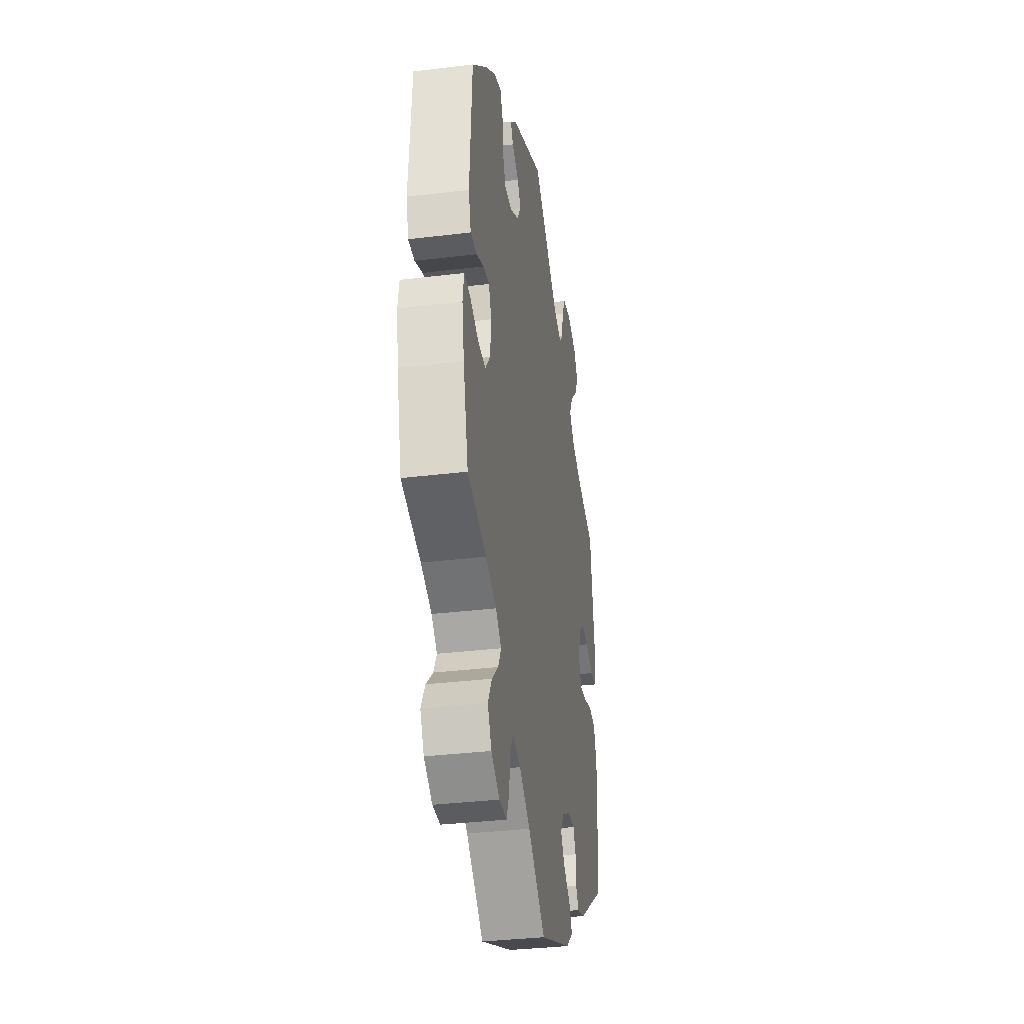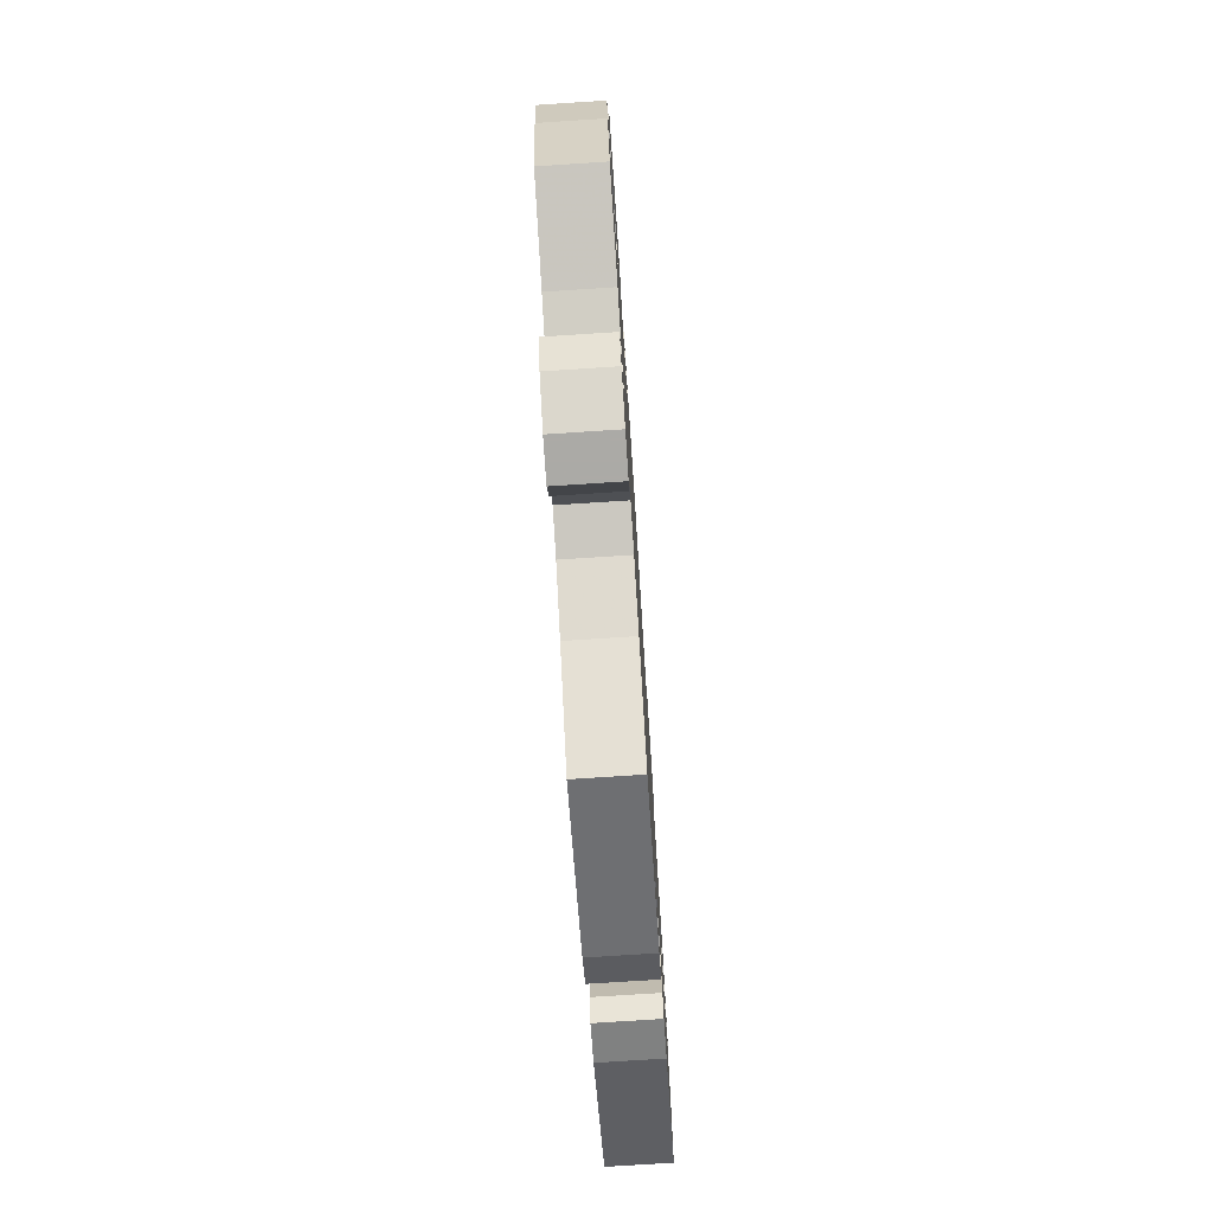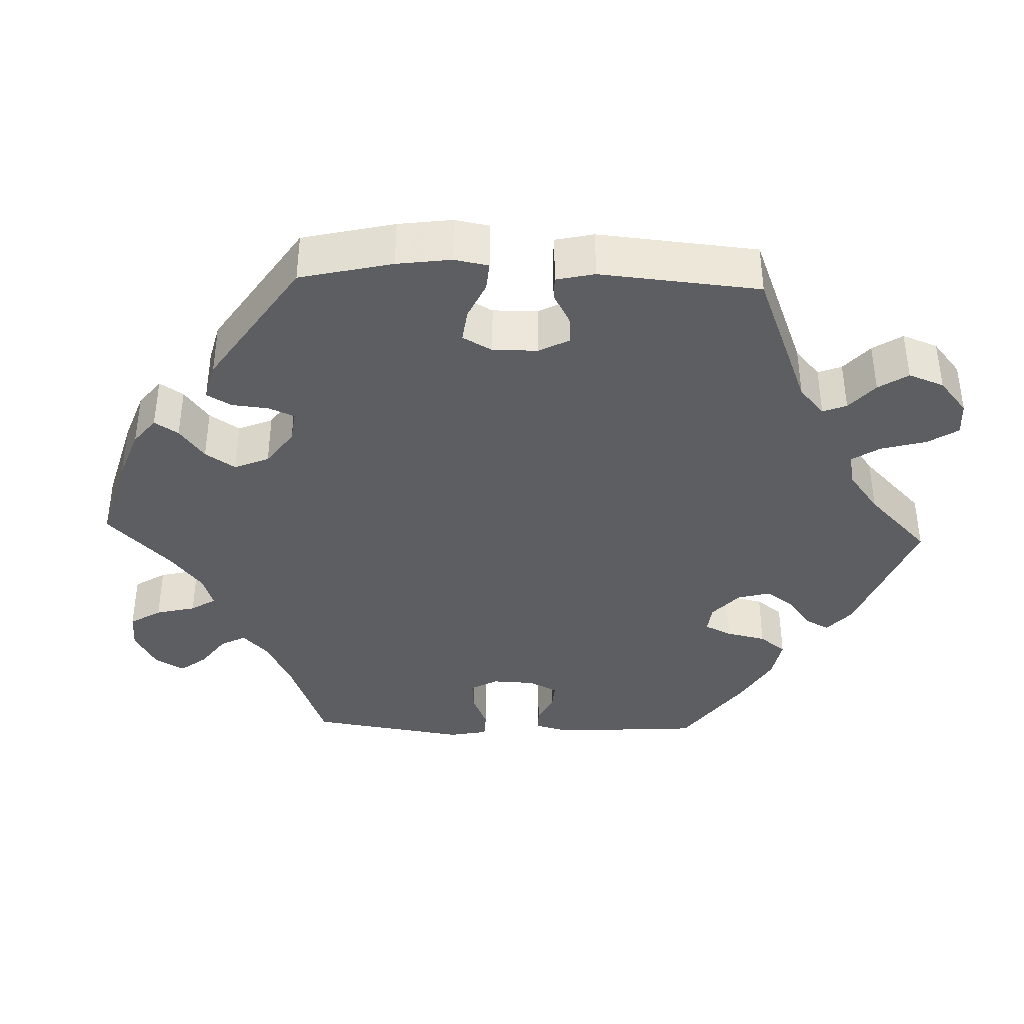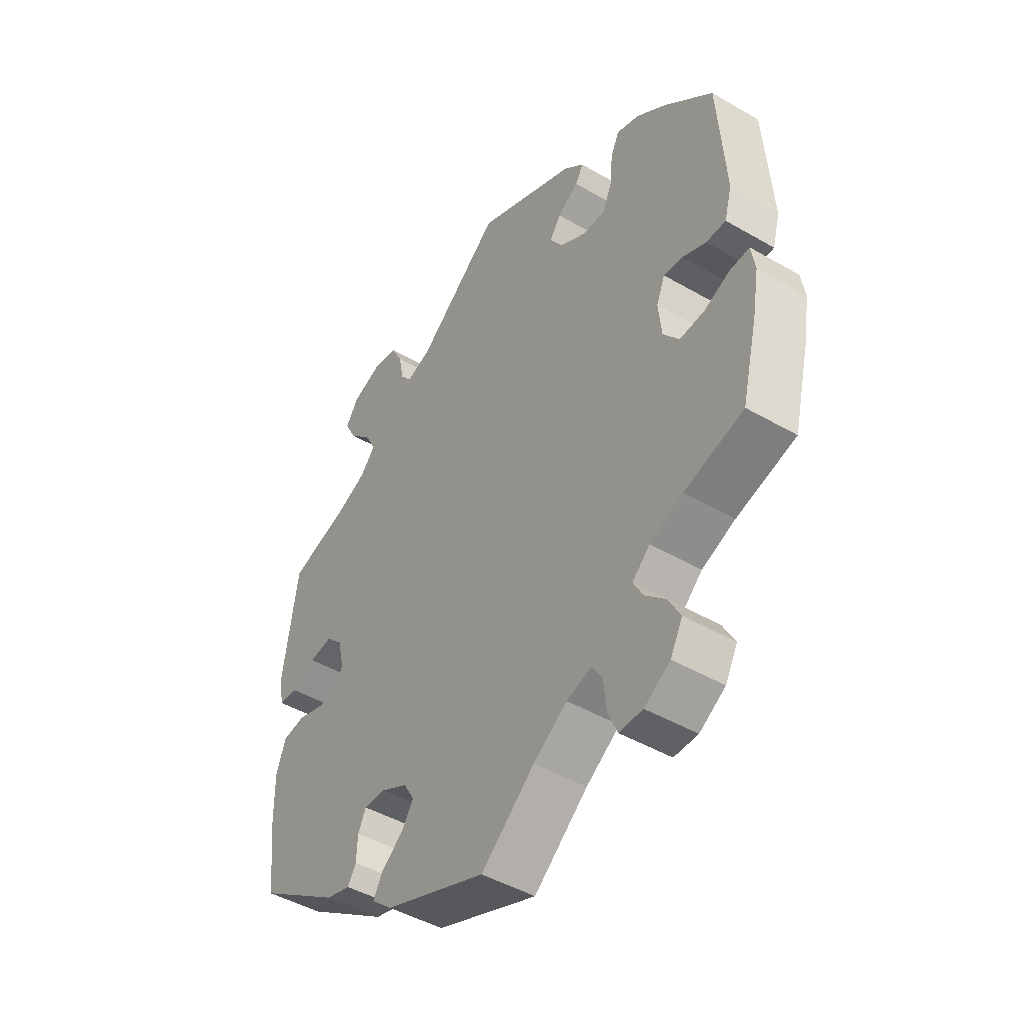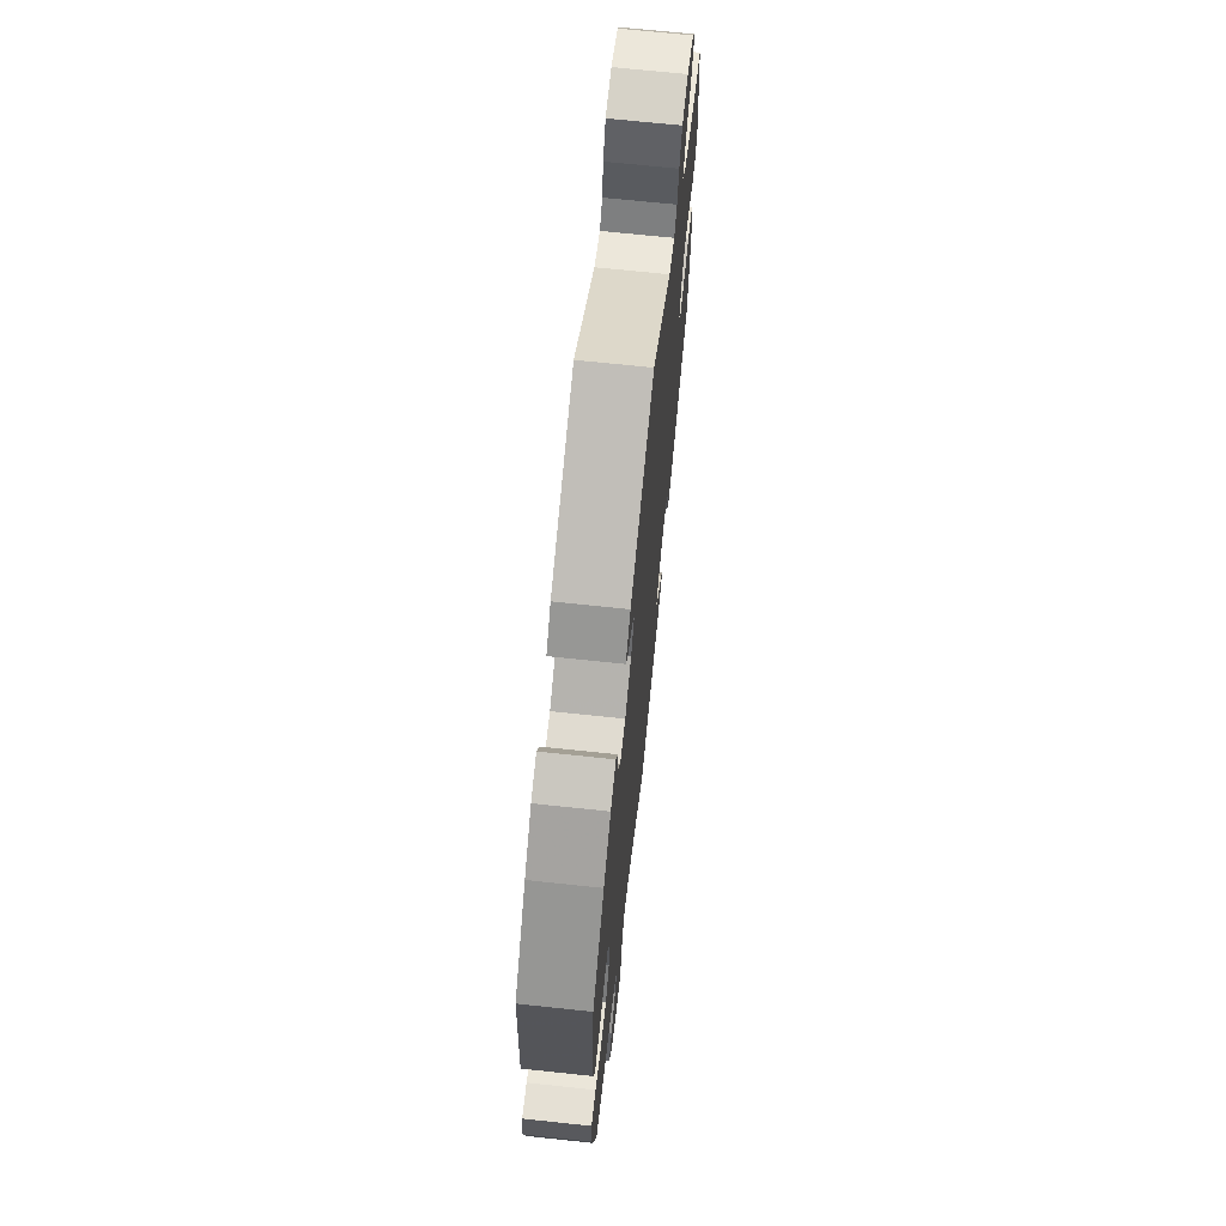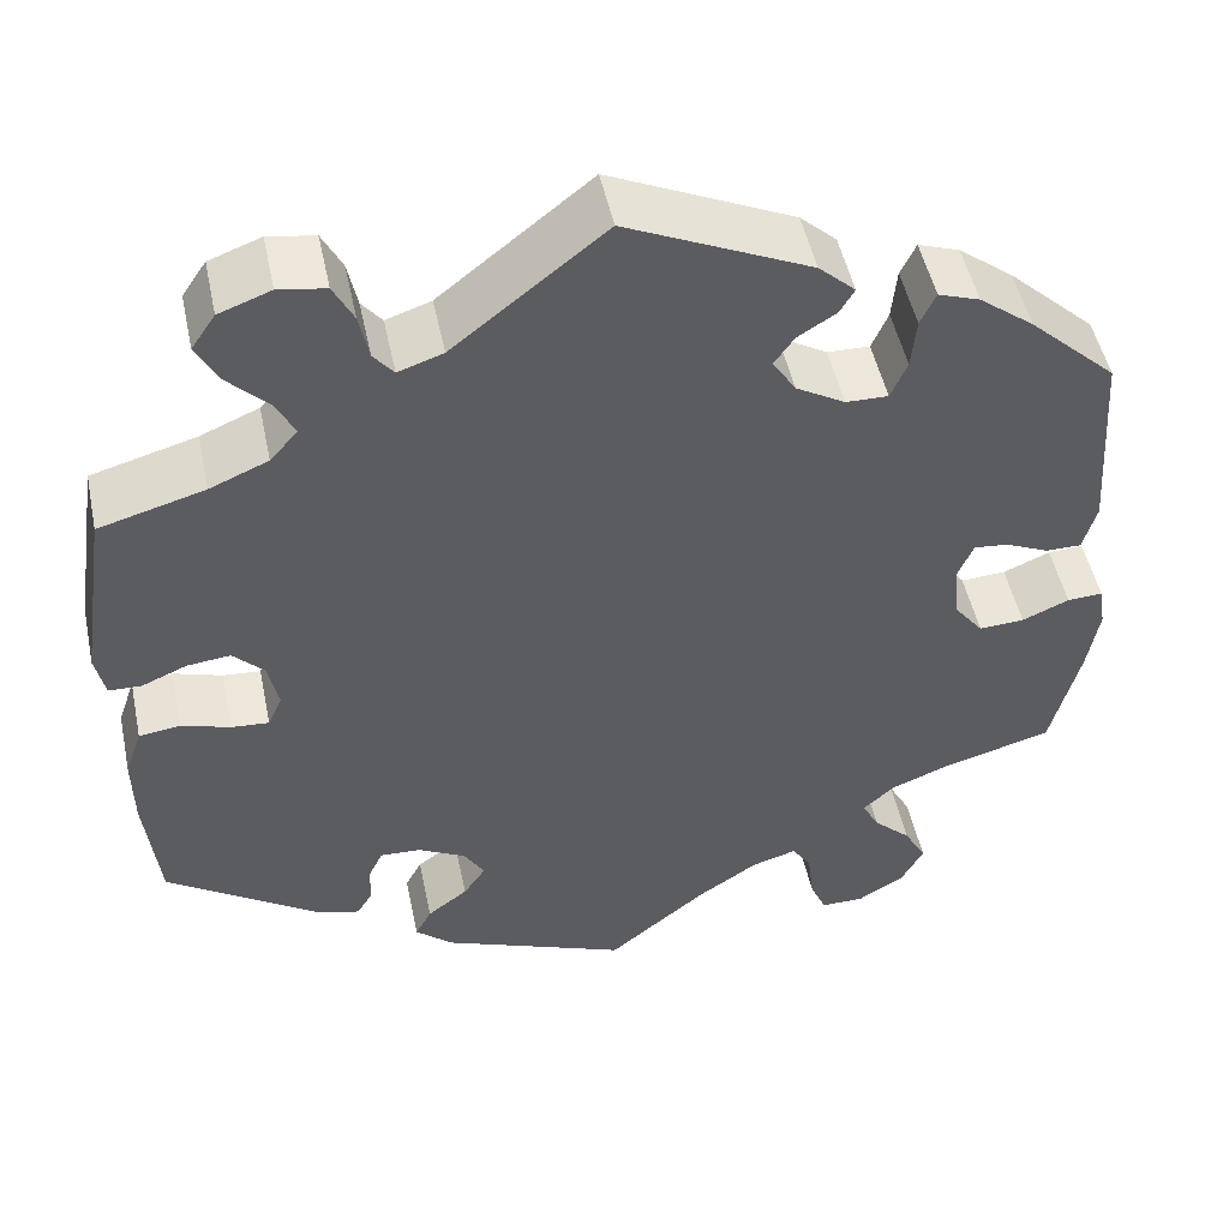
<metadata>
{"format":"obj","ext":"obj","renderer":"f3d","projection":"perspective","resolution":1024,"background":"white","views":[{"elev":-34.5,"azim":-80.7,"up":"+Z"},{"elev":-75.9,"azim":-86.3,"up":"+Z"},{"elev":-38.6,"azim":-32.0,"up":"+Y"},{"elev":-46.0,"azim":-123.6,"up":"+Z"},{"elev":68.8,"azim":-83.9,"up":"+Z"},{"elev":49.9,"azim":168.1,"up":"+Z"}]}
</metadata>
<code>
v -0.102 0.07 -0.494
v -0.166 0.07 -0.451
v -0.213 0.07 -0.437
v -0.233 0.07 -0.468
v -0.239 0.07 -0.521
v -0.256 0.07 -0.561
v -0.301 0.07 -0.561
v -0.35 0.07 -0.531
v -0.373 0.07 -0.488
v -0.35 0.07 -0.446
v -0.311 0.07 -0.409
v -0.293 0.07 -0.375
v -0.326 0.07 -0.345
v -0.389 0.07 -0.32
v -0.501 0.07 -0.289
v -0.531 0.07 -0.169
v -0.543 0.07 -0.099
v -0.536 0.07 -0.054
v -0.499 0.07 -0.056
v -0.45 0.07 -0.077
v -0.403 0.07 -0.08
v -0.373 0.07 -0.041
v -0.367 0.07 0.018
v -0.383 0.07 0.057
v -0.419 0.07 0.053
v -0.464 0.07 0.033
v -0.501 0.07 0.033
v -0.515 0.07 0.083
v -0.501 0.07 0.289
v -0.41 0.07 0.374
v -0.353 0.07 0.418
v -0.31 0.07 0.433
v -0.294 0.07 0.399
v -0.289 0.07 0.345
v -0.272 0.07 0.305
v -0.228 0.07 0.306
v -0.177 0.07 0.336
v -0.153 0.07 0.374
v -0.174 0.07 0.404
v -0.214 0.07 0.429
v -0.229 0.07 0.455
v -0.191 0.07 0.49
v 0 0.07 0.578
v 0.158 0.07 0.452
v 0.205 0.07 0.436
v 0.226 0.07 0.462
v 0.236 0.07 0.511
v 0.257 0.07 0.552
v 0.306 0.07 0.56
v 0.36 0.07 0.54
v 0.385 0.07 0.503
v 0.363 0.07 0.461
v 0.32 0.07 0.418
v 0.3 0.07 0.379
v 0.329 0.07 0.346
v 0.39 0.07 0.32
v 0.5 0.07 0.289
v 0.529 0.07 0.098
v 0.519 0.07 0.051
v 0.485 0.07 0.05
v 0.438 0.07 0.07
v 0.393 0.07 0.075
v 0.361 0.07 0.043
v 0.35 0.07 -0.008
v 0.365 0.07 -0.042
v 0.404 0.07 -0.039
v 0.455 0.07 -0.023
v 0.498 0.07 -0.029
v 0.516 0.07 -0.081
v 0.515 0.07 -0.159
v 0.501 0.07 -0.288
v 0.343 0.07 -0.394
v 0.297 0.07 -0.407
v 0.281 0.07 -0.381
v 0.279 0.07 -0.338
v 0.264 0.07 -0.307
v 0.222 0.07 -0.309
v 0.172 0.07 -0.335
v 0.151 0.07 -0.37
v 0.174 0.07 -0.404
v 0.216 0.07 -0.436
v 0.233 0.07 -0.468
v 0.194 0.07 -0.502
v 0 0.07 -0.578
v -0.102 0 -0.494
v -0.166 0 -0.451
v -0.213 0 -0.437
v -0.233 0 -0.468
v -0.239 0 -0.521
v -0.256 0 -0.561
v -0.301 0 -0.561
v -0.35 0 -0.531
v -0.373 0 -0.488
v -0.35 0 -0.446
v -0.311 0 -0.409
v -0.293 0 -0.375
v -0.326 0 -0.345
v -0.389 0 -0.32
v -0.501 0 -0.289
v -0.531 0 -0.169
v -0.543 0 -0.099
v -0.536 0 -0.054
v -0.499 0 -0.056
v -0.45 0 -0.077
v -0.403 0 -0.08
v -0.373 0 -0.041
v -0.367 0 0.018
v -0.383 0 0.057
v -0.419 0 0.053
v -0.464 0 0.033
v -0.501 0 0.033
v -0.515 0 0.083
v -0.501 0 0.289
v -0.41 0 0.374
v -0.353 0 0.418
v -0.31 0 0.433
v -0.294 0 0.399
v -0.289 0 0.345
v -0.272 0 0.305
v -0.228 0 0.306
v -0.177 0 0.336
v -0.153 0 0.374
v -0.174 0 0.404
v -0.214 0 0.429
v -0.229 0 0.455
v -0.191 0 0.49
v 0 0 0.578
v 0.158 0 0.452
v 0.205 0 0.436
v 0.226 0 0.462
v 0.236 0 0.511
v 0.257 0 0.552
v 0.306 0 0.56
v 0.36 0 0.54
v 0.385 0 0.503
v 0.363 0 0.461
v 0.32 0 0.418
v 0.3 0 0.379
v 0.329 0 0.346
v 0.39 0 0.32
v 0.5 0 0.289
v 0.529 0 0.098
v 0.519 0 0.051
v 0.485 0 0.05
v 0.438 0 0.07
v 0.393 0 0.075
v 0.361 0 0.043
v 0.35 0 -0.008
v 0.365 0 -0.042
v 0.404 0 -0.039
v 0.455 0 -0.023
v 0.498 0 -0.029
v 0.516 0 -0.081
v 0.515 0 -0.159
v 0.501 0 -0.288
v 0.343 0 -0.394
v 0.297 0 -0.407
v 0.281 0 -0.381
v 0.279 0 -0.338
v 0.264 0 -0.307
v 0.222 0 -0.309
v 0.172 0 -0.335
v 0.151 0 -0.37
v 0.174 0 -0.404
v 0.216 0 -0.436
v 0.233 0 -0.468
v 0.194 0 -0.502
v 0 0 -0.578
f 83 84 1
f 80 81 82 83
f 79 80 83 1
f 78 79 1 2
f 77 78 2 3
f 72 73 74 75
f 72 75 76
f 71 72 76
f 70 71 76 77
f 66 67 68 69
f 65 66 69 70
f 58 59 60 61
f 56 57 58 61
f 55 56 61 62
f 54 55 62 63
f 50 51 52 53
f 50 53 54
f 49 50 54
f 46 47 48 49
f 45 46 49 54
f 44 45 54 63
f 39 40 41 42
f 38 39 42 43
f 37 38 43 44
f 31 32 33 34
f 31 34 35
f 30 31 35
f 29 30 35
f 28 29 35 36
f 25 26 27 28
f 24 25 28 36
f 17 18 19 20
f 17 20 21
f 14 15 16 17
f 13 14 17 21
f 12 13 21 22
f 8 9 10 11
f 8 11 12
f 7 8 12
f 4 5 6 7
f 3 4 7 12
f 65 70 77 3
f 37 44 63 64
f 23 24 36 37
f 23 37 64 65
f 22 23 65
f 3 12 22 65
f 85 168 167
f 167 166 165 164
f 85 167 164 163
f 86 85 163 162
f 87 86 162 161
f 159 158 157 156
f 160 159 156
f 160 156 155
f 161 160 155 154
f 153 152 151 150
f 154 153 150 149
f 145 144 143 142
f 145 142 141 140
f 146 145 140 139
f 147 146 139 138
f 137 136 135 134
f 138 137 134
f 138 134 133
f 133 132 131 130
f 138 133 130 129
f 147 138 129 128
f 126 125 124 123
f 127 126 123 122
f 128 127 122 121
f 118 117 116 115
f 119 118 115
f 119 115 114
f 119 114 113
f 120 119 113 112
f 112 111 110 109
f 120 112 109 108
f 104 103 102 101
f 105 104 101
f 101 100 99 98
f 105 101 98 97
f 106 105 97 96
f 95 94 93 92
f 96 95 92
f 96 92 91
f 91 90 89 88
f 96 91 88 87
f 87 161 154 149
f 148 147 128 121
f 121 120 108 107
f 149 148 121 107
f 149 107 106
f 149 106 96 87
f 1 85 86 2
f 2 86 87 3
f 3 87 88 4
f 4 88 89 5
f 5 89 90 6
f 6 90 91 7
f 7 91 92 8
f 8 92 93 9
f 9 93 94 10
f 10 94 95 11
f 11 95 96 12
f 12 96 97 13
f 13 97 98 14
f 14 98 99 15
f 15 99 100 16
f 16 100 101 17
f 17 101 102 18
f 18 102 103 19
f 19 103 104 20
f 20 104 105 21
f 21 105 106 22
f 22 106 107 23
f 23 107 108 24
f 24 108 109 25
f 25 109 110 26
f 26 110 111 27
f 27 111 112 28
f 28 112 113 29
f 29 113 114 30
f 30 114 115 31
f 31 115 116 32
f 32 116 117 33
f 33 117 118 34
f 34 118 119 35
f 35 119 120 36
f 36 120 121 37
f 37 121 122 38
f 38 122 123 39
f 39 123 124 40
f 40 124 125 41
f 41 125 126 42
f 42 126 127 43
f 43 127 128 44
f 44 128 129 45
f 45 129 130 46
f 46 130 131 47
f 47 131 132 48
f 48 132 133 49
f 49 133 134 50
f 50 134 135 51
f 51 135 136 52
f 52 136 137 53
f 53 137 138 54
f 54 138 139 55
f 55 139 140 56
f 56 140 141 57
f 57 141 142 58
f 58 142 143 59
f 59 143 144 60
f 60 144 145 61
f 61 145 146 62
f 62 146 147 63
f 63 147 148 64
f 64 148 149 65
f 65 149 150 66
f 66 150 151 67
f 67 151 152 68
f 68 152 153 69
f 69 153 154 70
f 70 154 155 71
f 71 155 156 72
f 72 156 157 73
f 73 157 158 74
f 74 158 159 75
f 75 159 160 76
f 76 160 161 77
f 77 161 162 78
f 78 162 163 79
f 79 163 164 80
f 80 164 165 81
f 81 165 166 82
f 82 166 167 83
f 83 167 168 84
f 84 168 85 1

</code>
